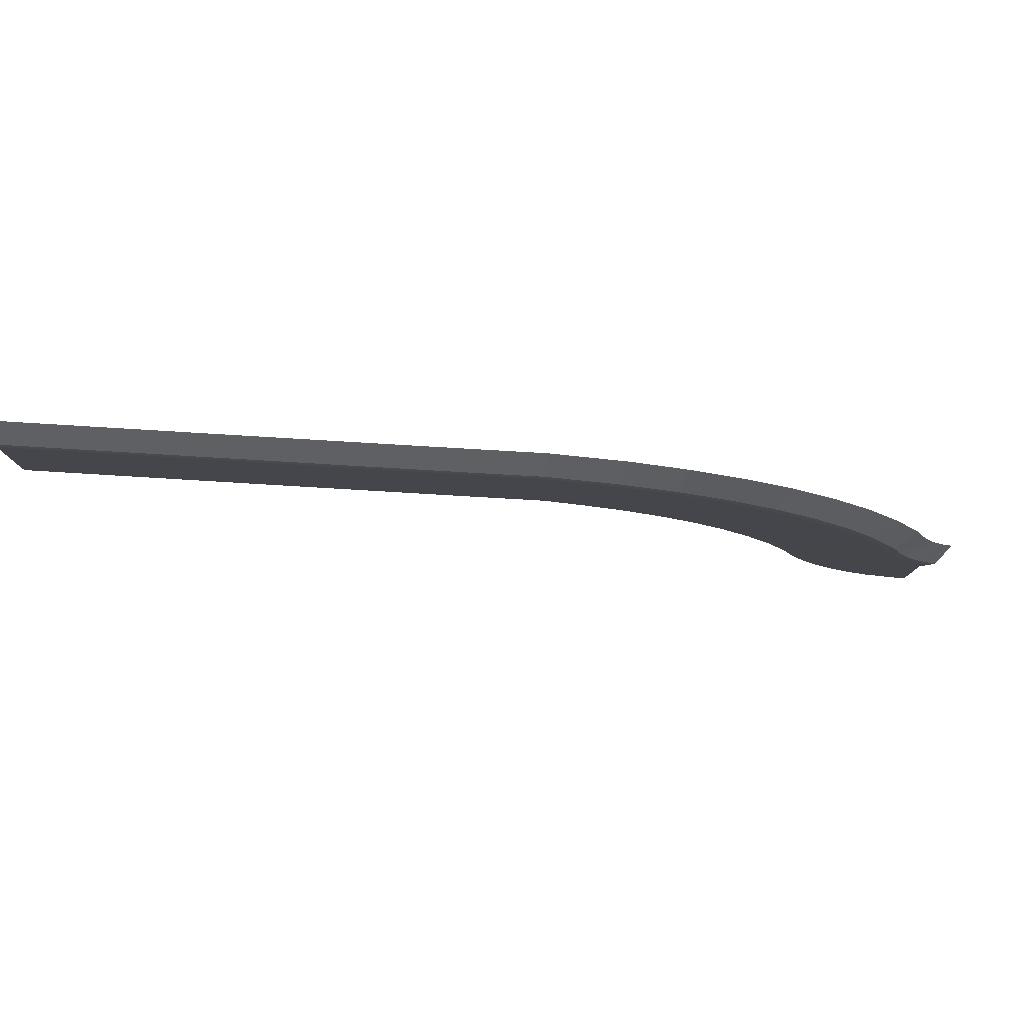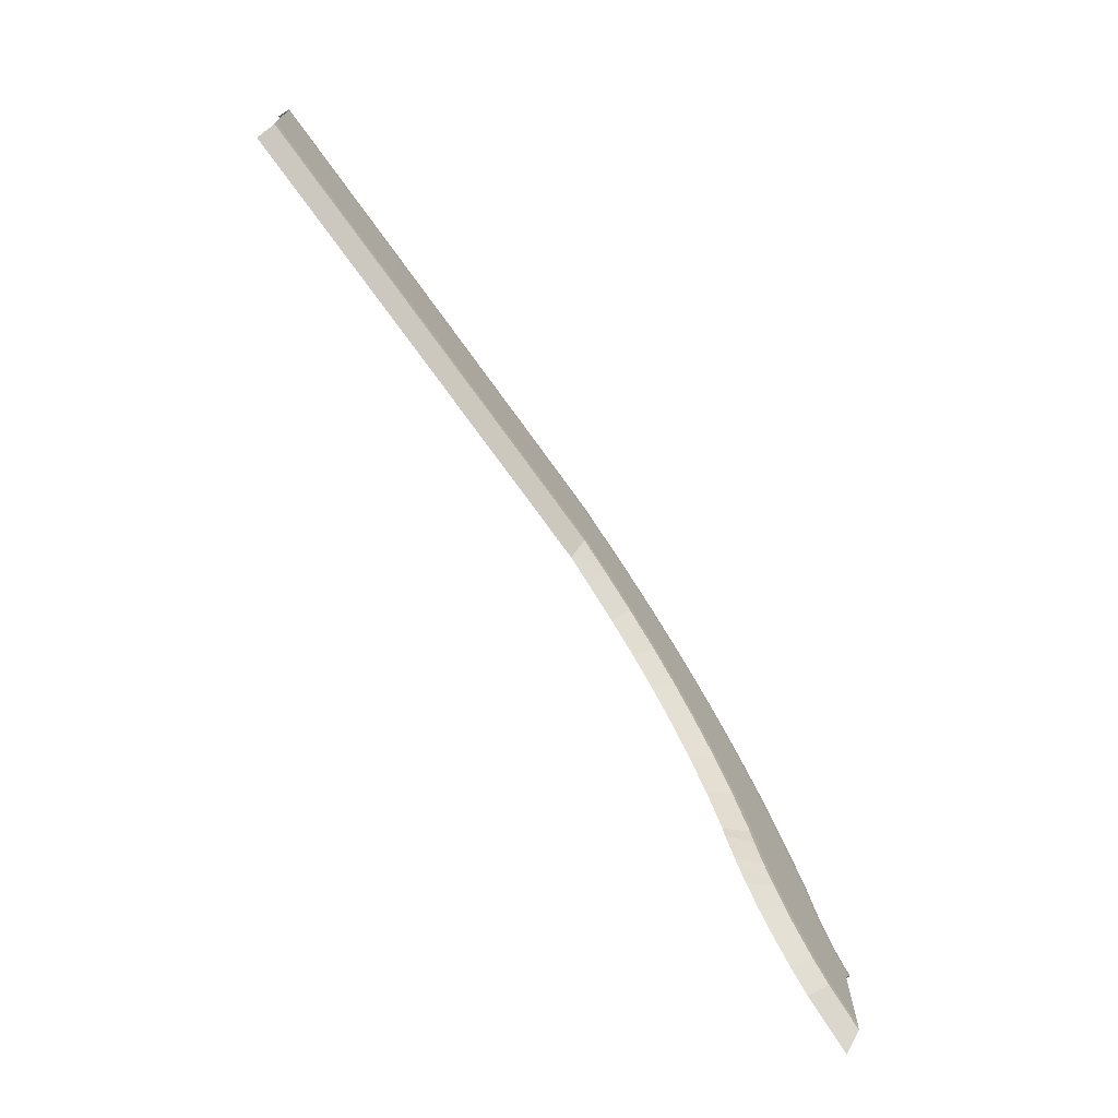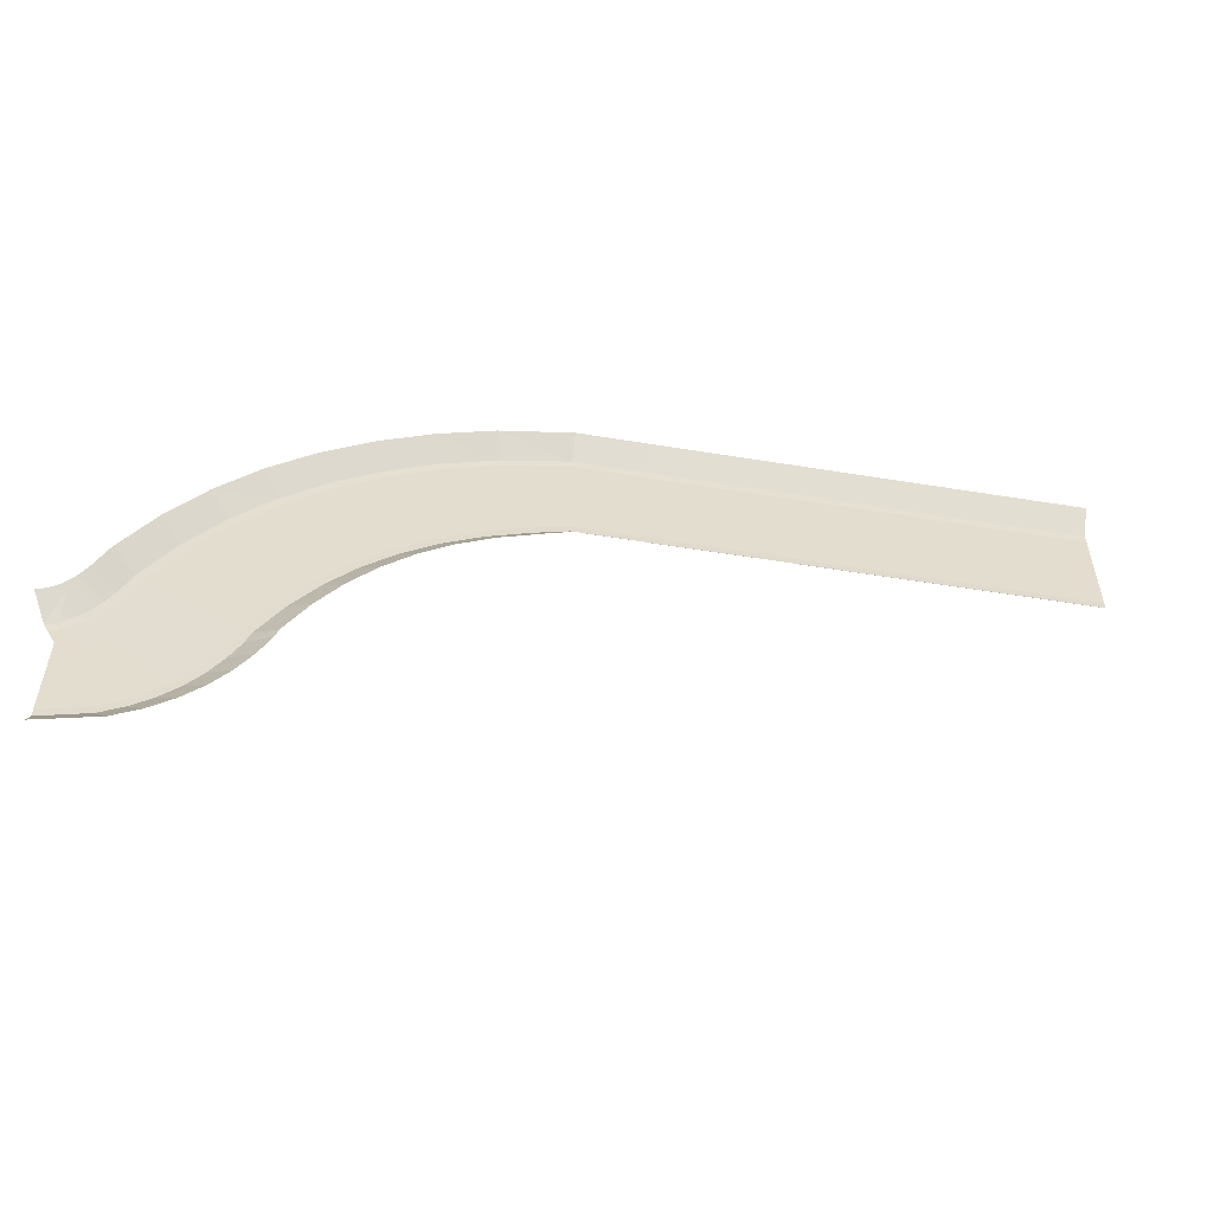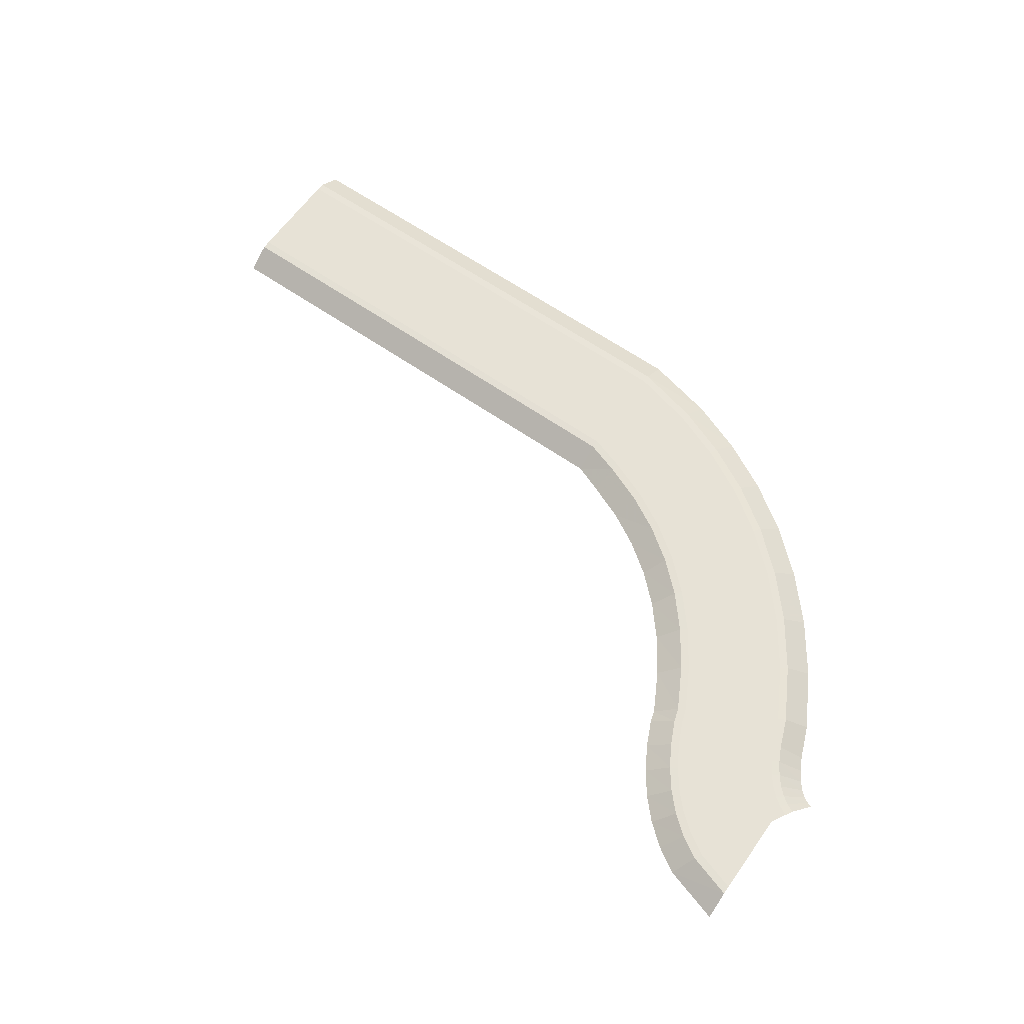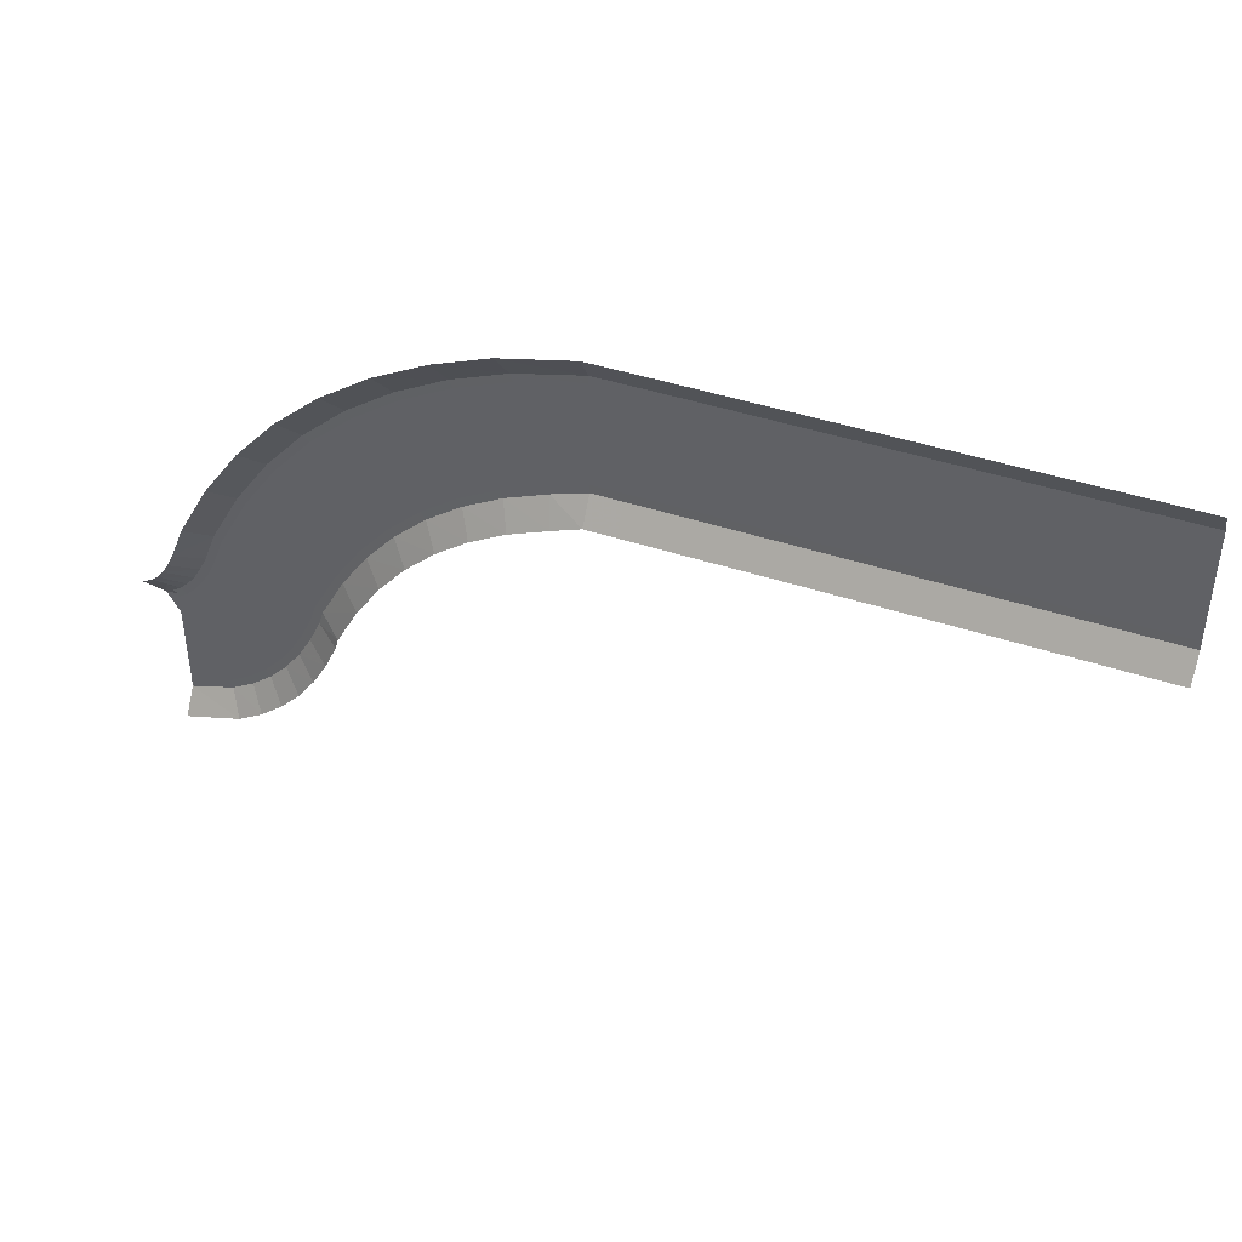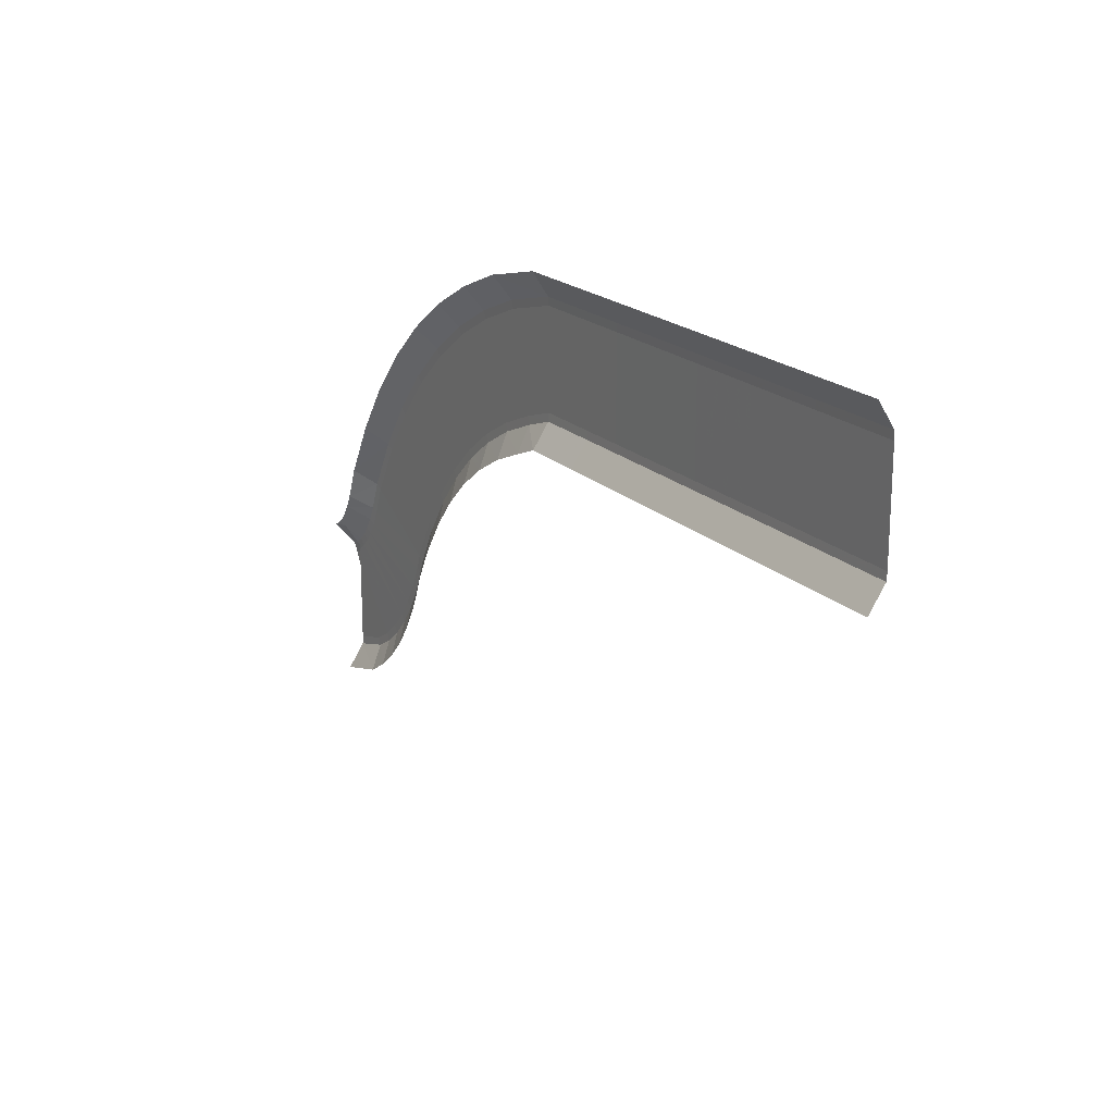
<metadata>
{"format":"obj","ext":"obj","renderer":"f3d","projection":"perspective","resolution":1024,"background":"white","views":[{"elev":79.9,"azim":-176.8,"up":"+Z"},{"elev":-72.2,"azim":125.3,"up":"+Z"},{"elev":-54.7,"azim":-10.0,"up":"+Z"},{"elev":63.2,"azim":-144.7,"up":"+Y"},{"elev":42.5,"azim":21.6,"up":"+Z"},{"elev":19.6,"azim":59.1,"up":"+Z"}]}
</metadata>
<code>
g ROAD
v 289.7 -4.79 -2.53
v 289.7 -4.79 -14.53
v 288.7 -4.789 -2.548
v 294.6 -4.789 -13.01
v 289.8 -4.787 -2.002
v 297.1 -4.787 -11.52
v 290.9 -4.783 -1.255
v 299.4 -4.783 -9.691
v 291.9 -4.778 -0.265
v 301.4 -4.778 -7.57
v 292.9 -4.77 1.003
v 303.2 -4.77 -5.191
v 293.9 -4.762 2.575
v 304.8 -4.762 -2.579
v 294.8 -4.752 4.462
v 306.1 -4.752 0.2536
v 296.2 -4.74 7.905
v 306.7 -4.74 2.075
v 299.7 -4.74 14.11
v 309.5 -4.74 7.227
v 303.7 -4.74 19.74
v 312.7 -4.74 11.81
v 308.2 -4.74 24.77
v 316.2 -4.74 15.85
v 313.1 -4.74 29.18
v 320 -4.74 19.36
v 318.6 -4.74 32.95
v 324.3 -4.74 22.38
v 324.5 -4.74 36.06
v 328.9 -4.74 24.91
v 330.7 -4.74 38.52
v 333.9 -4.74 26.95
v 338.4 -4.74 40.41
v 338.4 -4.74 28.41
v 341.9 -4.744 40.41
v 341.9 -4.744 28.41
v 346.5 -4.756 40.41
v 346.5 -4.756 28.41
v 352.3 -4.775 40.4
v 352.2 -4.775 28.4
v 359.1 -4.803 40.4
v 359.1 -4.803 28.39
v 367 -4.838 40.39
v 367 -4.838 28.39
v 376 -4.881 40.38
v 376 -4.881 28.38
v 386.2 -4.931 40.36
v 386.2 -4.931 28.36
v 397.4 -4.99 40.35
v 397.4 -4.99 28.35
v 289.7 -6.79 1.47
v 289.7 -4.84 -1.53
v 289.7 -4.79 -2.53
v 289.7 -4.79 -14.53
v 289.7 -4.84 -15.53
v 289.7 -6.79 -18.53
v 286.8 -6.789 0.9402
v 288.2 -4.839 -1.676
v 288.7 -4.789 -2.548
v 294.6 -4.789 -13.01
v 295.1 -4.839 -13.88
v 296.6 -6.789 -16.5
v 287.4 -6.787 1.173
v 289.2 -4.837 -1.209
v 289.8 -4.787 -2.002
v 297.1 -4.787 -11.52
v 297.7 -4.837 -12.31
v 299.6 -6.787 -14.69
v 288 -6.783 1.561
v 290.2 -4.833 -0.5518
v 290.9 -4.783 -1.255
v 299.4 -4.783 -9.691
v 300.1 -4.833 -10.39
v 302.3 -6.783 -12.5
v 288.8 -6.777 2.175
v 291.1 -4.828 0.3438
v 291.9 -4.778 -0.265
v 301.4 -4.778 -7.57
v 302.2 -4.828 -8.178
v 304.6 -6.777 -10
v 289.5 -6.77 3.074
v 292.1 -4.82 1.52
v 292.9 -4.77 1.003
v 303.2 -4.77 -5.191
v 304.1 -4.82 -5.707
v 306.6 -6.77 -7.25
v 290.3 -6.762 4.3
v 293 -4.812 3.005
v 293.9 -4.762 2.575
v 304.8 -4.762 -2.579
v 305.7 -4.812 -3.009
v 308.4 -6.762 -4.29
v 291.1 -6.752 5.872
v 293.9 -4.802 4.813
v 294.8 -4.752 4.462
v 306.1 -4.752 0.2536
v 307 -4.802 -0.09686
v 309.8 -6.752 -1.141
v 292.7 -6.74 9.849
v 295.3 -4.79 8.391
v 296.2 -4.74 7.905
v 306.7 -4.74 2.075
v 307.6 -4.79 1.589
v 310.2 -6.74 0.131
v 296.4 -6.74 16.4
v 298.9 -4.79 14.68
v 299.7 -4.74 14.11
v 309.5 -4.74 7.227
v 310.3 -4.79 6.653
v 312.8 -6.74 4.933
v 300.7 -6.74 22.38
v 302.9 -4.79 20.4
v 303.7 -4.74 19.74
v 312.7 -4.74 11.81
v 313.4 -4.79 11.15
v 315.7 -6.74 9.165
v 305.5 -6.74 27.75
v 307.5 -4.79 25.52
v 308.2 -4.74 24.77
v 316.2 -4.74 15.85
v 316.9 -4.79 15.1
v 318.9 -6.74 12.87
v 310.8 -6.74 32.46
v 312.6 -4.79 30
v 313.1 -4.74 29.18
v 320 -4.74 19.36
v 320.6 -4.79 18.54
v 322.3 -6.74 16.09
v 316.7 -6.74 36.47
v 318.1 -4.79 33.83
v 318.6 -4.74 32.95
v 324.3 -4.74 22.38
v 324.7 -4.79 21.5
v 326.2 -6.74 18.85
v 323 -6.74 39.78
v 324.1 -4.79 36.99
v 324.5 -4.74 36.06
v 328.9 -4.74 24.91
v 329.3 -4.79 23.98
v 330.4 -6.74 21.19
v 329.7 -6.74 42.37
v 330.5 -4.79 39.48
v 330.7 -4.74 38.52
v 333.9 -4.74 26.95
v 334.2 -4.79 25.98
v 335 -6.74 23.09
v 338.4 -6.74 44.41
v 338.4 -4.79 41.41
v 338.4 -4.74 40.41
v 338.4 -4.74 28.41
v 338.4 -4.79 27.41
v 338.4 -6.74 24.41
v 341.9 -6.744 44.41
v 341.9 -4.794 41.41
v 341.9 -4.744 40.41
v 341.9 -4.744 28.41
v 341.9 -4.794 27.41
v 341.9 -6.744 24.41
v 346.5 -6.756 44.41
v 346.5 -4.806 41.41
v 346.5 -4.756 40.41
v 346.5 -4.756 28.41
v 346.5 -4.806 27.41
v 346.5 -6.756 24.41
v 352.2 -6.775 44.4
v 352.3 -4.825 41.4
v 352.3 -4.775 40.4
v 352.2 -4.775 28.4
v 352.2 -4.825 27.4
v 352.2 -6.775 24.4
v 359.1 -6.802 44.4
v 359.1 -4.853 41.4
v 359.1 -4.803 40.4
v 359.1 -4.803 28.39
v 359.1 -4.853 27.39
v 359 -6.802 24.4
v 367 -6.838 44.39
v 367 -4.888 41.39
v 367 -4.838 40.39
v 367 -4.838 28.39
v 367 -4.888 27.39
v 367 -6.838 24.39
v 376 -6.881 44.38
v 376 -4.931 41.38
v 376 -4.881 40.38
v 376 -4.881 28.38
v 376 -4.931 27.38
v 376 -6.881 24.38
v 386.2 -6.931 44.36
v 386.2 -4.981 41.36
v 386.2 -4.931 40.36
v 386.2 -4.931 28.36
v 386.2 -4.981 27.36
v 386.1 -6.931 24.36
v 397.4 -6.99 44.35
v 397.4 -5.04 41.35
v 397.4 -4.99 40.35
v 397.4 -4.99 28.35
v 397.4 -5.04 27.35
v 397.4 -6.99 24.35
g ROAD_0
f 4 2 1
f 3 4 1
f 6 4 3
f 5 6 3
f 8 6 5
f 7 8 5
f 10 8 7
f 9 10 7
f 12 10 9
f 11 12 9
f 14 12 11
f 13 14 11
f 16 14 13
f 15 16 13
f 18 16 15
f 17 18 15
f 20 18 17
f 19 20 17
f 22 20 19
f 21 22 19
f 24 22 21
f 23 24 21
f 26 24 23
f 25 26 23
f 28 26 25
f 27 28 25
f 30 28 27
f 29 30 27
f 32 30 29
f 31 32 29
f 34 32 31
f 33 34 31
f 36 34 33
f 35 36 33
f 38 36 35
f 37 38 35
f 40 38 37
f 39 40 37
f 42 40 39
f 41 42 39
f 44 42 41
f 43 44 41
f 46 44 43
f 45 46 43
f 48 46 45
f 47 48 45
f 50 48 47
f 49 50 47
g ROAD_1
f 58 52 51
f 57 58 51
f 59 53 52
f 58 59 52
f 61 55 54
f 60 61 54
f 62 56 55
f 61 62 55
f 64 58 57
f 63 64 57
f 65 59 58
f 64 65 58
f 67 61 60
f 66 67 60
f 68 62 61
f 67 68 61
f 70 64 63
f 69 70 63
f 71 65 64
f 70 71 64
f 73 67 66
f 72 73 66
f 74 68 67
f 73 74 67
f 76 70 69
f 75 76 69
f 77 71 70
f 76 77 70
f 79 73 72
f 78 79 72
f 80 74 73
f 79 80 73
f 82 76 75
f 81 82 75
f 83 77 76
f 82 83 76
f 85 79 78
f 84 85 78
f 86 80 79
f 85 86 79
f 88 82 81
f 87 88 81
f 89 83 82
f 88 89 82
f 91 85 84
f 90 91 84
f 92 86 85
f 91 92 85
f 94 88 87
f 93 94 87
f 95 89 88
f 94 95 88
f 97 91 90
f 96 97 90
f 98 92 91
f 97 98 91
f 100 94 93
f 99 100 93
f 101 95 94
f 100 101 94
f 103 97 96
f 102 103 96
f 104 98 97
f 103 104 97
f 106 100 99
f 105 106 99
f 107 101 100
f 106 107 100
f 109 103 102
f 108 109 102
f 110 104 103
f 109 110 103
f 112 106 105
f 111 112 105
f 113 107 106
f 112 113 106
f 115 109 108
f 114 115 108
f 116 110 109
f 115 116 109
f 118 112 111
f 117 118 111
f 119 113 112
f 118 119 112
f 121 115 114
f 120 121 114
f 122 116 115
f 121 122 115
f 124 118 117
f 123 124 117
f 125 119 118
f 124 125 118
f 127 121 120
f 126 127 120
f 128 122 121
f 127 128 121
f 130 124 123
f 129 130 123
f 131 125 124
f 130 131 124
f 133 127 126
f 132 133 126
f 134 128 127
f 133 134 127
f 136 130 129
f 135 136 129
f 137 131 130
f 136 137 130
f 139 133 132
f 138 139 132
f 140 134 133
f 139 140 133
f 142 136 135
f 141 142 135
f 143 137 136
f 142 143 136
f 145 139 138
f 144 145 138
f 146 140 139
f 145 146 139
f 148 142 141
f 147 148 141
f 149 143 142
f 148 149 142
f 151 145 144
f 150 151 144
f 152 146 145
f 151 152 145
f 154 148 147
f 153 154 147
f 155 149 148
f 154 155 148
f 157 151 150
f 156 157 150
f 158 152 151
f 157 158 151
f 160 154 153
f 159 160 153
f 161 155 154
f 160 161 154
f 163 157 156
f 162 163 156
f 164 158 157
f 163 164 157
f 166 160 159
f 165 166 159
f 167 161 160
f 166 167 160
f 169 163 162
f 168 169 162
f 170 164 163
f 169 170 163
f 172 166 165
f 171 172 165
f 173 167 166
f 172 173 166
f 175 169 168
f 174 175 168
f 176 170 169
f 175 176 169
f 178 172 171
f 177 178 171
f 179 173 172
f 178 179 172
f 181 175 174
f 180 181 174
f 182 176 175
f 181 182 175
f 184 178 177
f 183 184 177
f 185 179 178
f 184 185 178
f 187 181 180
f 186 187 180
f 188 182 181
f 187 188 181
f 190 184 183
f 189 190 183
f 191 185 184
f 190 191 184
f 193 187 186
f 192 193 186
f 194 188 187
f 193 194 187
f 196 190 189
f 195 196 189
f 197 191 190
f 196 197 190
f 199 193 192
f 198 199 192
f 200 194 193
f 199 200 193

</code>
